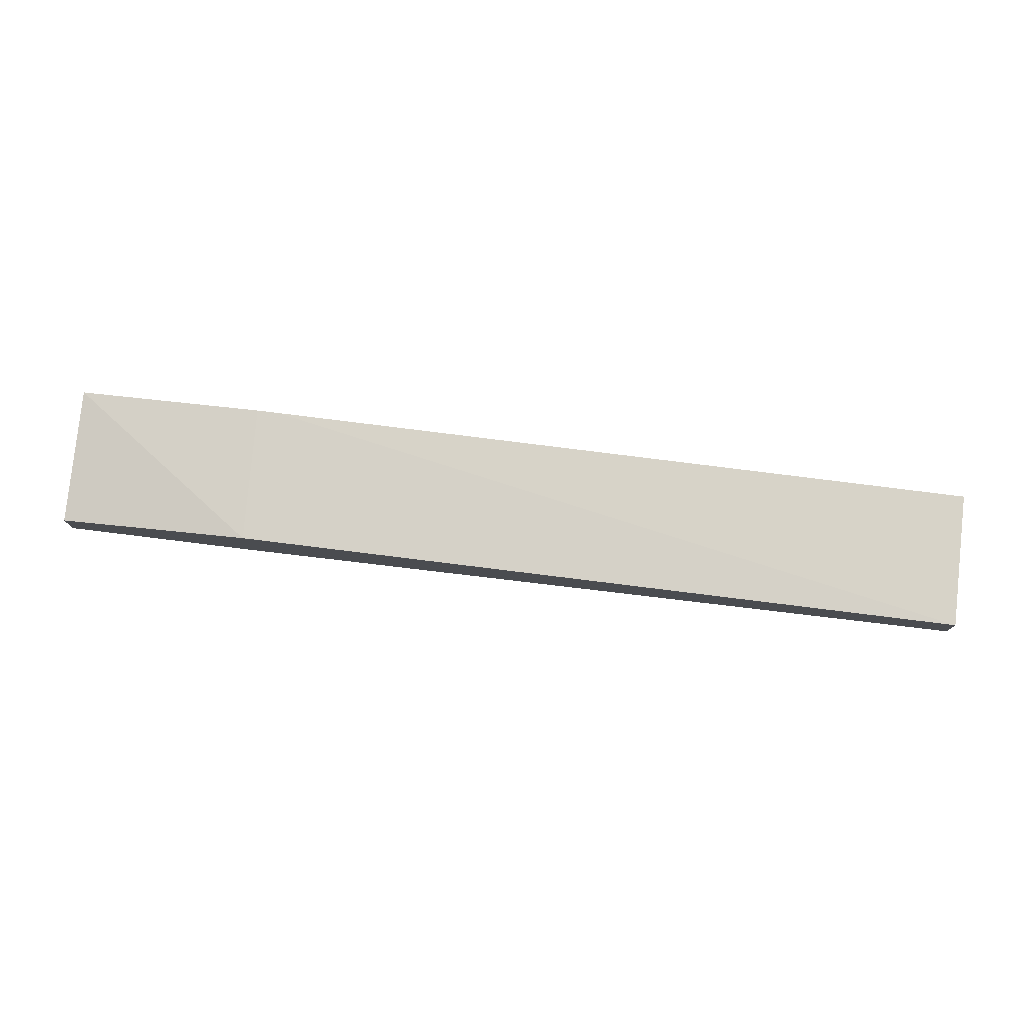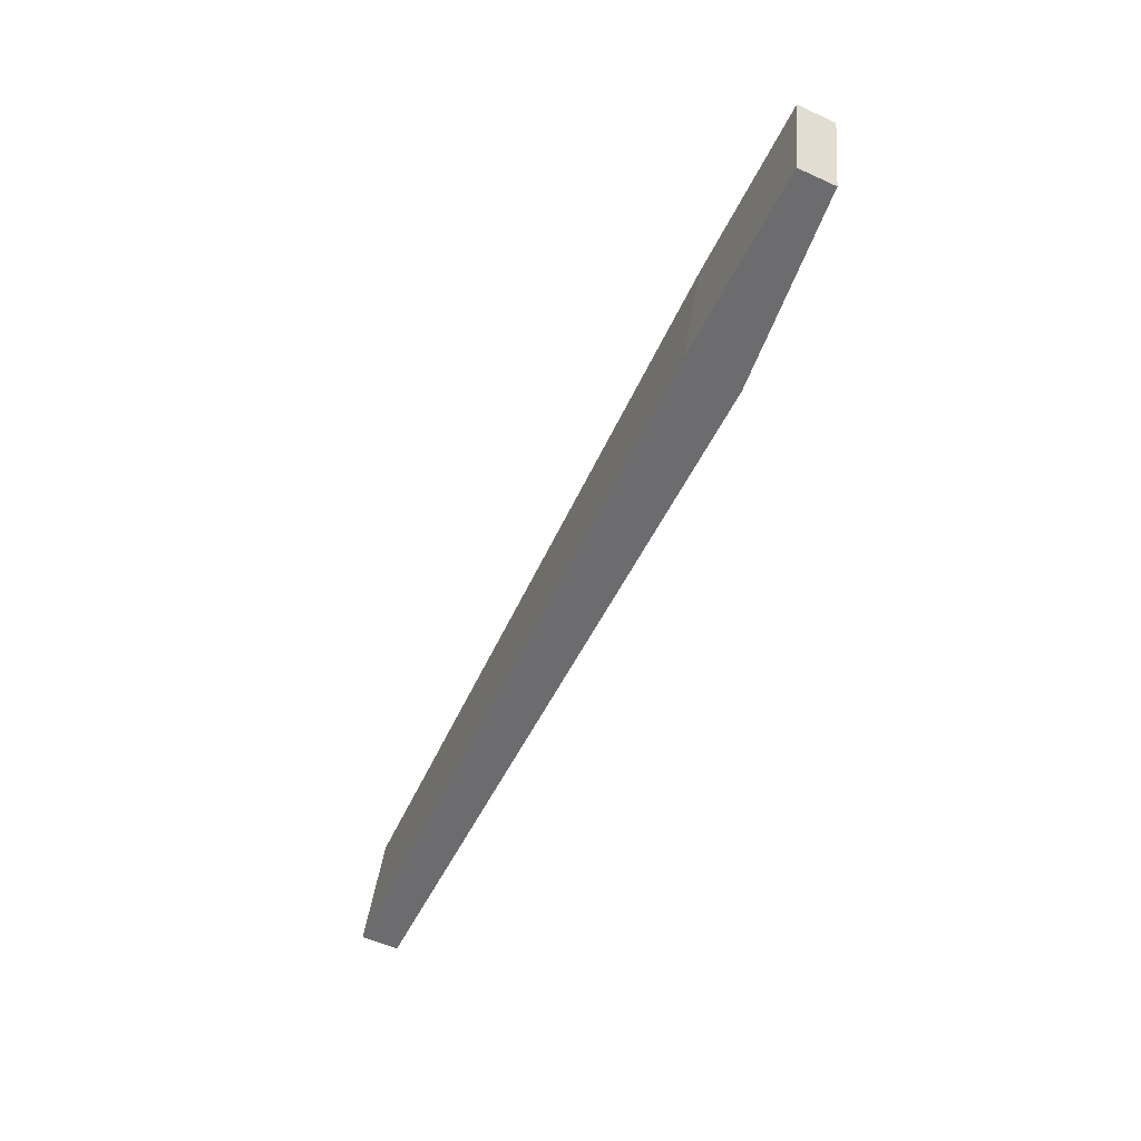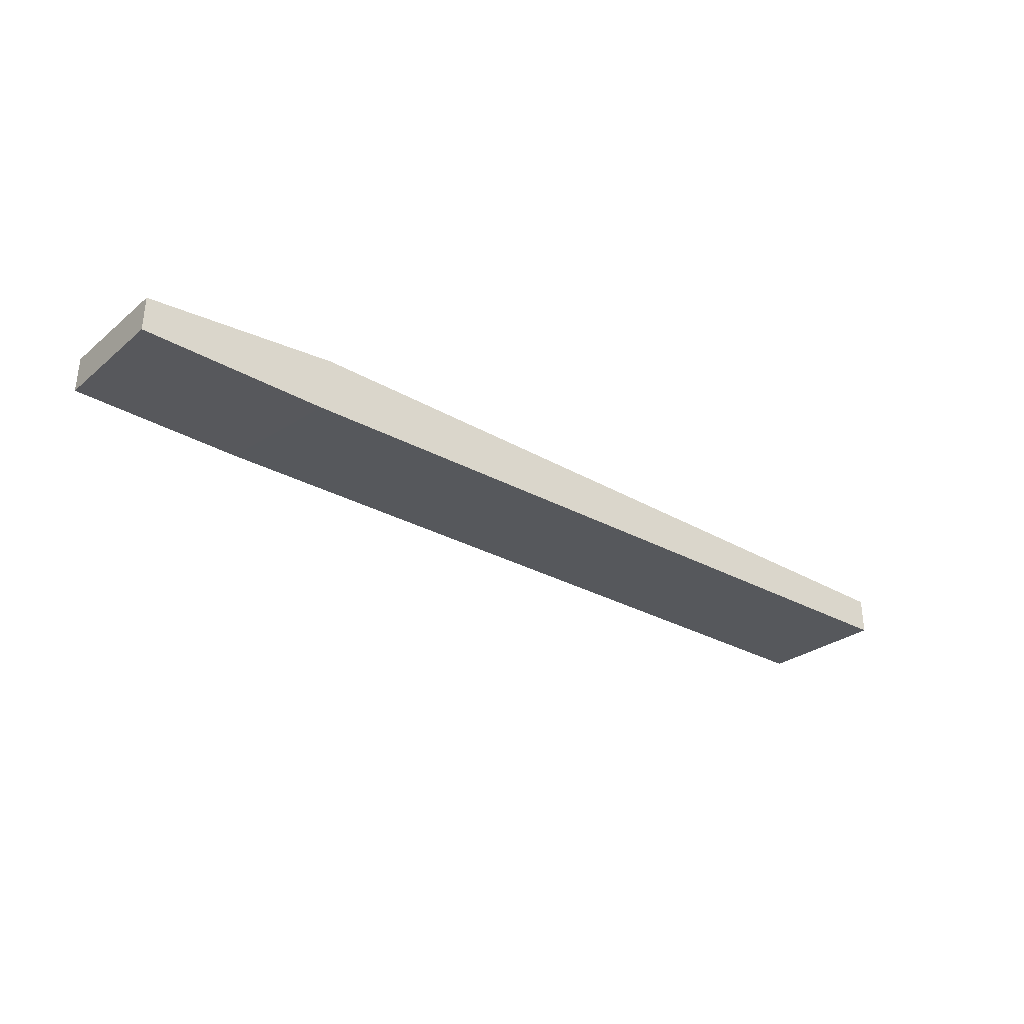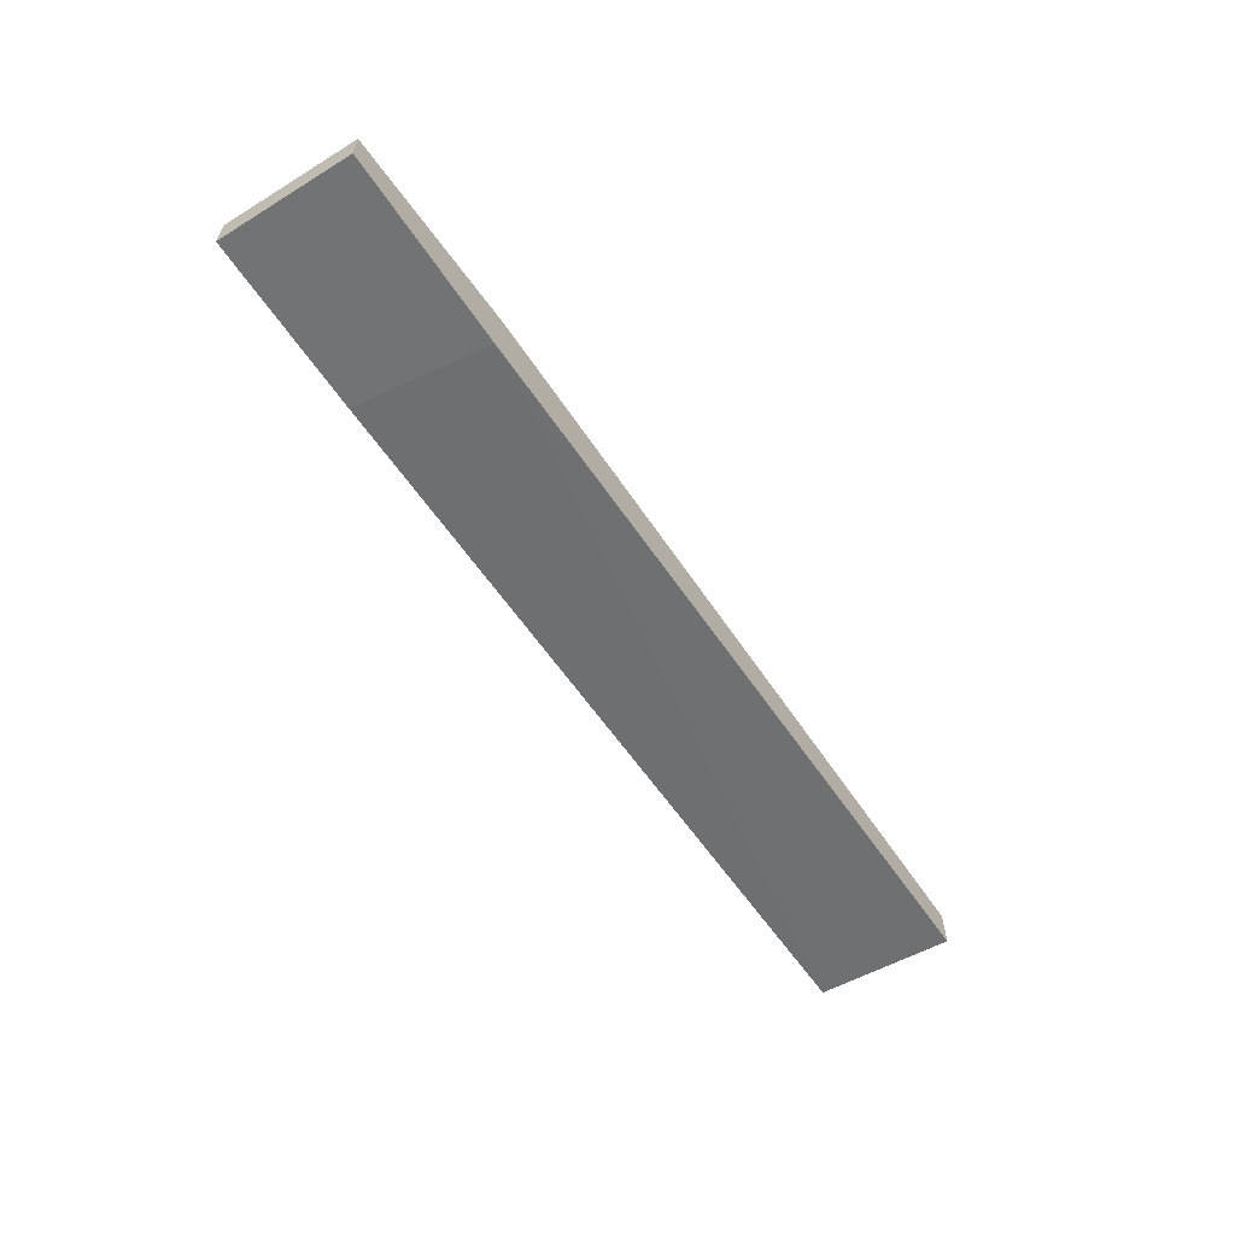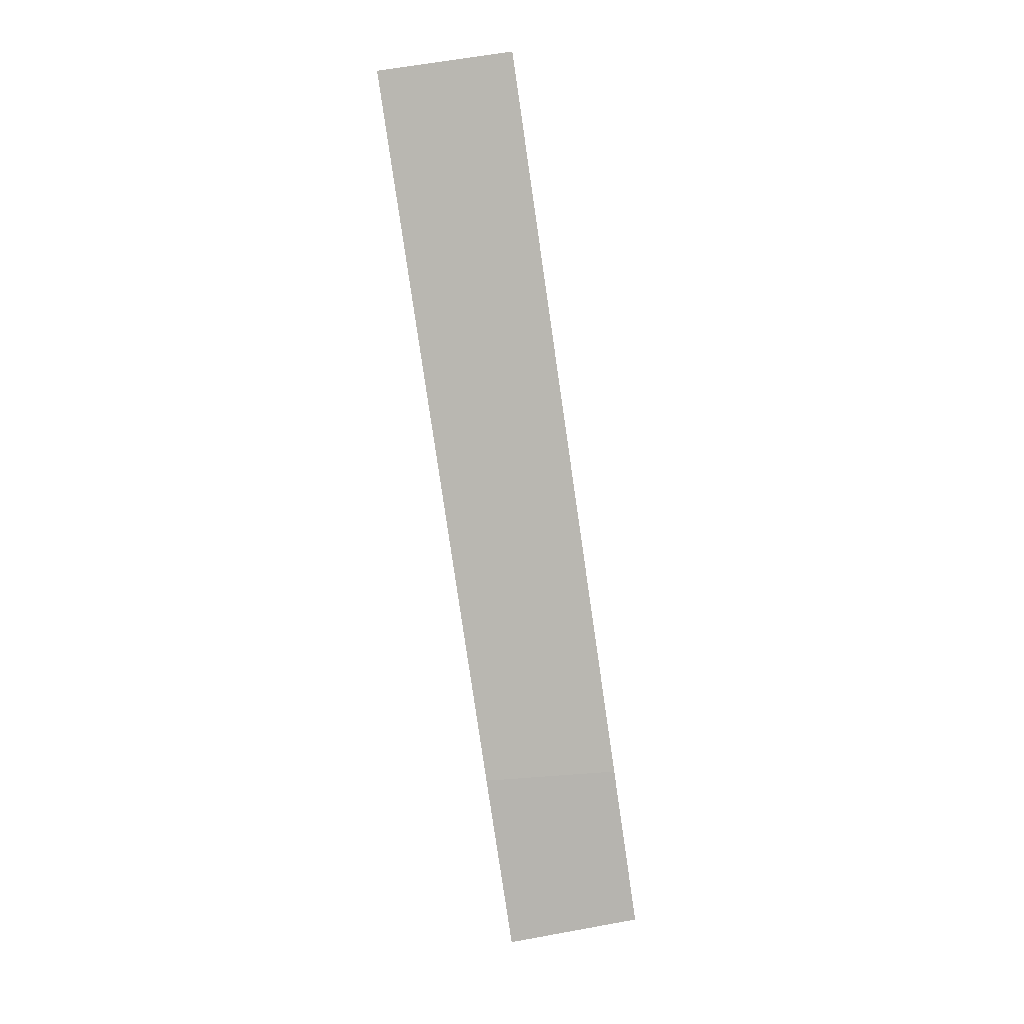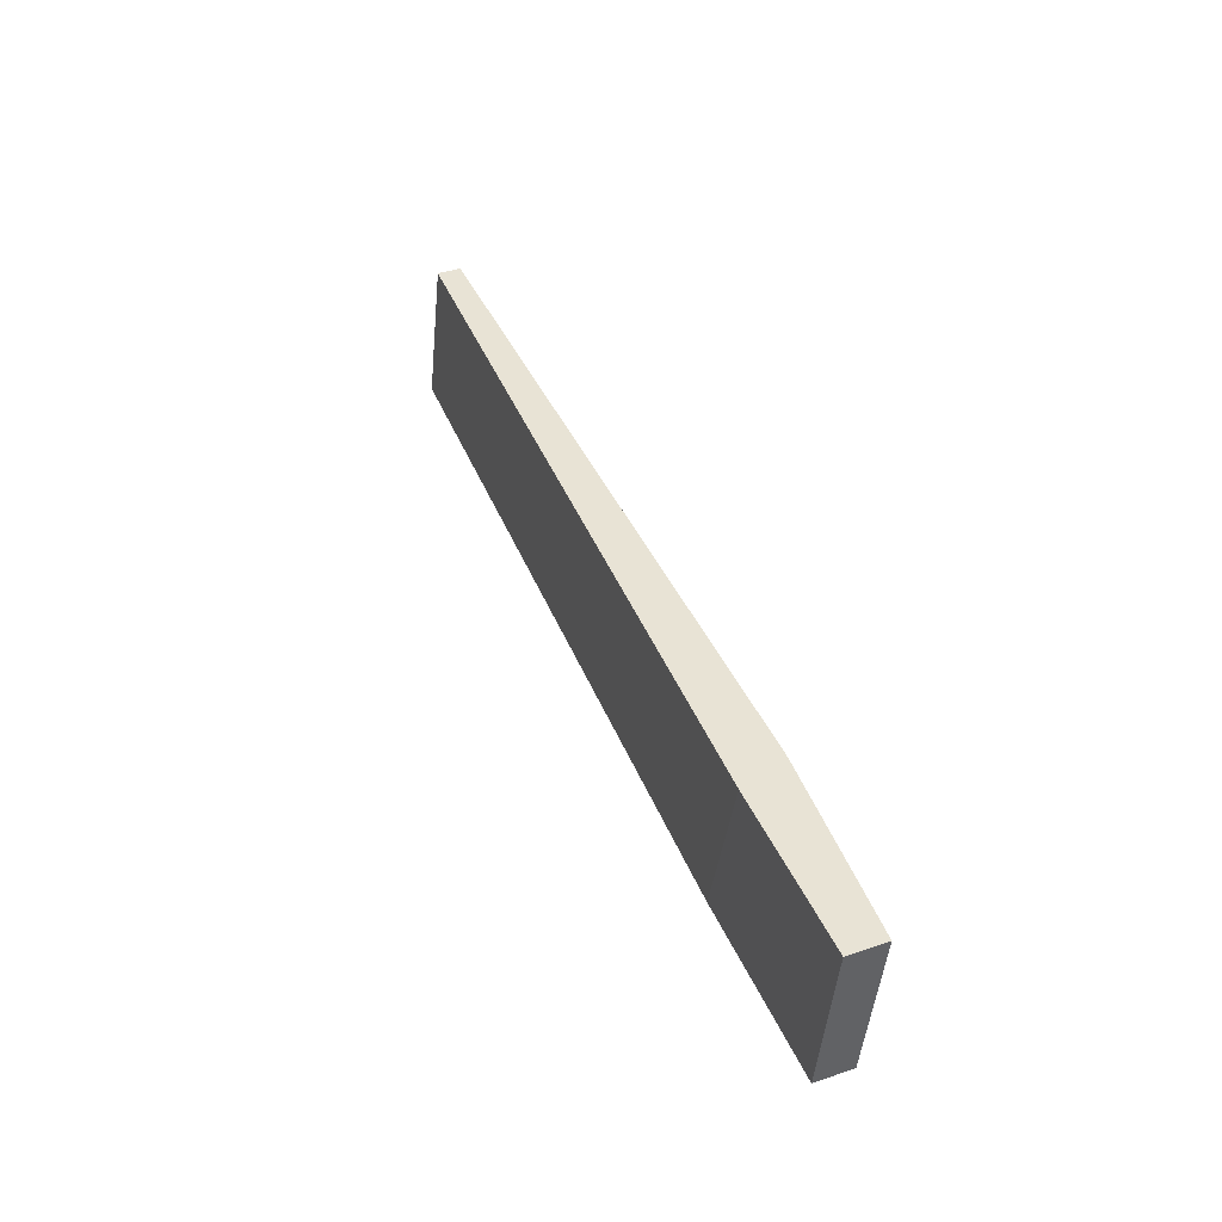
<metadata>
{"format":"obj","ext":"obj","renderer":"f3d","projection":"perspective","resolution":1024,"background":"white","views":[{"elev":76.7,"azim":7.1,"up":"+Z"},{"elev":-53.8,"azim":-115.7,"up":"+Y"},{"elev":-33.5,"azim":-37.8,"up":"+Z"},{"elev":-59.9,"azim":-56.4,"up":"+Z"},{"elev":-79.1,"azim":98.3,"up":"+Z"},{"elev":41.3,"azim":-112.1,"up":"+Y"}]}
</metadata>
<code>
v -0.1176 -0.1155 0.1779
v -0.1176 0.009534 0.1926
v -0.1176 -0.1155 0.1447
v 0.05932 -0.1155 0.1977
v -0.1176 0.009534 0.1582
v 0.05456 0.009534 0.2025
v 0.05314 -0.1155 0.1447
v 0.7354 -0.1155 0.1977
v 0.03961 0.009534 0.1582
v 0.07435 0.009534 0.2025
v 0.7354 0.009534 0.176
v 0.7354 -0.1155 0.1629
v 0.7354 0.009534 0.1977
f 3 9 7
f 4 8 10
f 4 10 6
f 7 9 11
f 8 11 13
f 8 12 11
f 8 13 10
f 3 5 9
f 7 11 12
f 2 11 9
f 2 9 5
f 2 10 13
f 2 13 11
f 1 2 5
f 1 3 7
f 1 7 12
f 1 12 8
f 1 5 3
f 1 4 2
f 2 4 6
f 2 6 10
f 1 8 4

</code>
